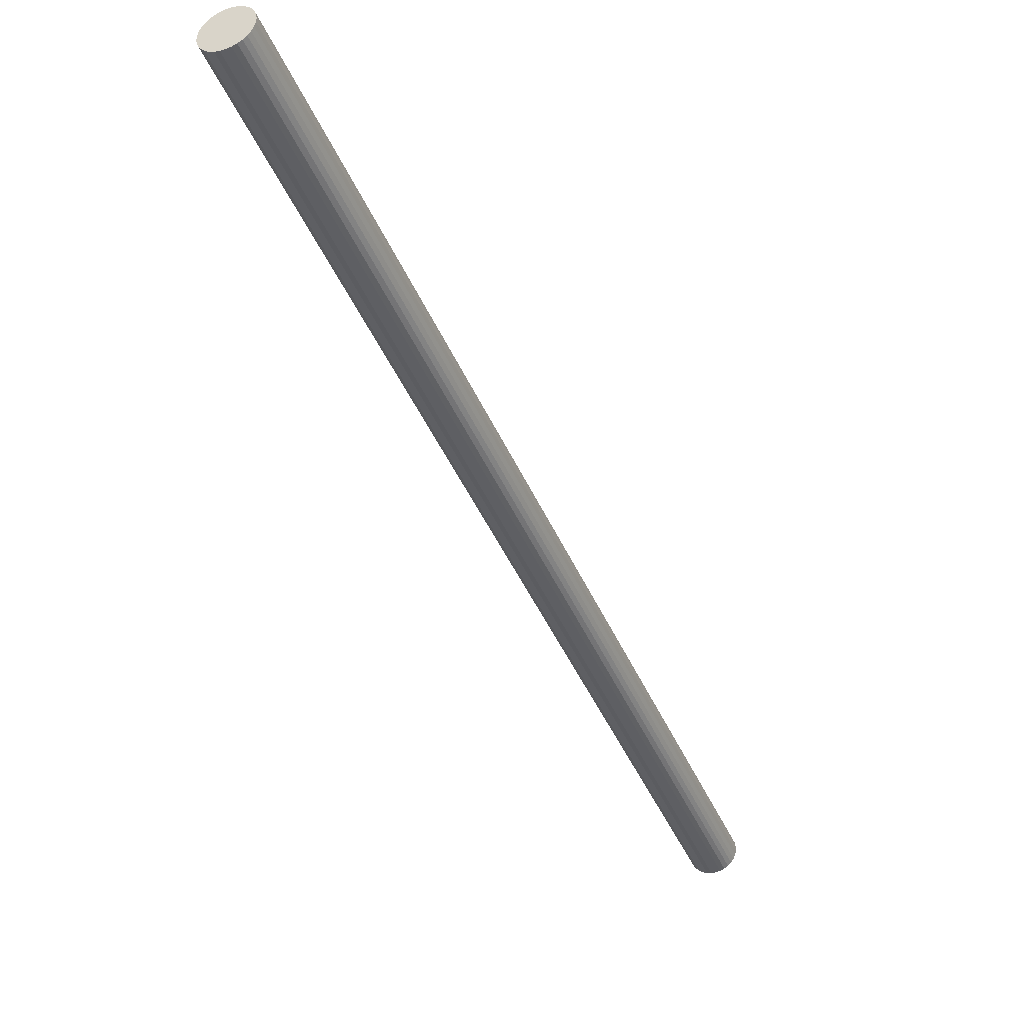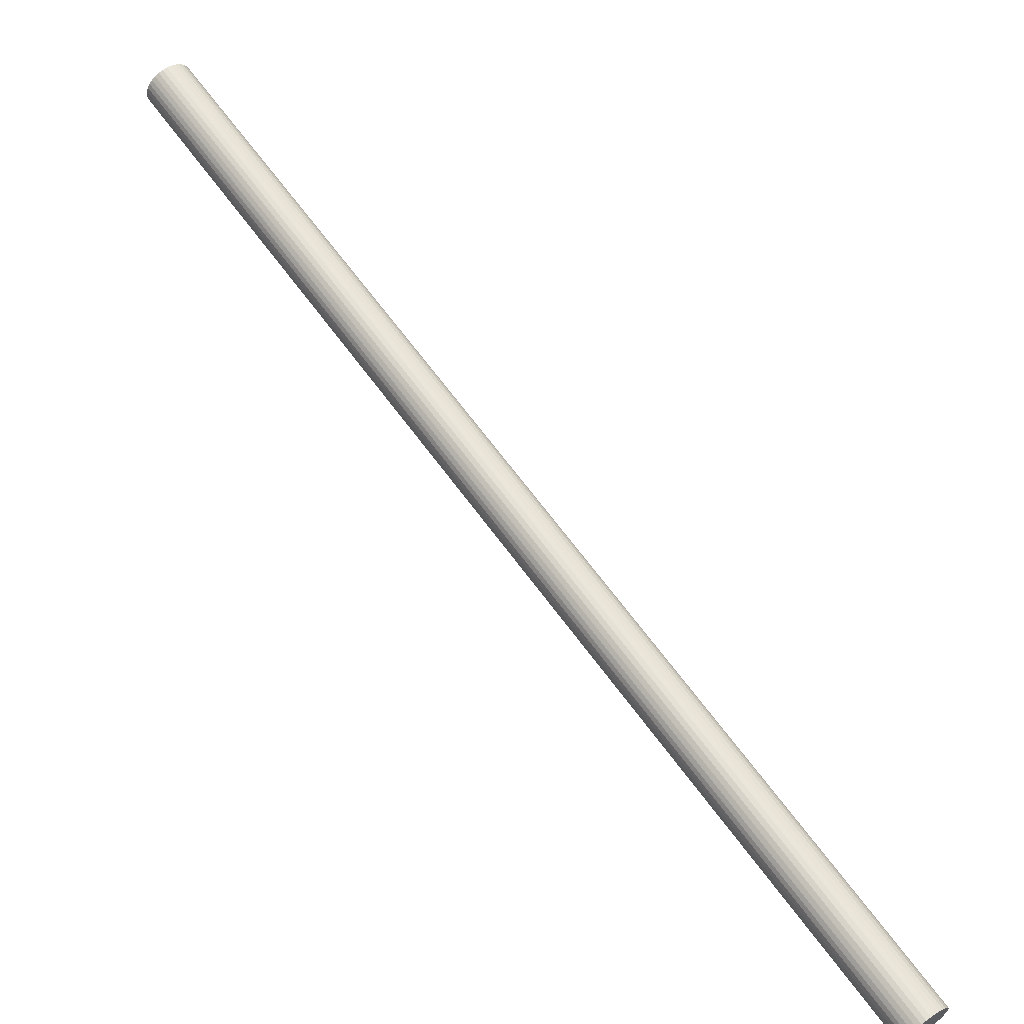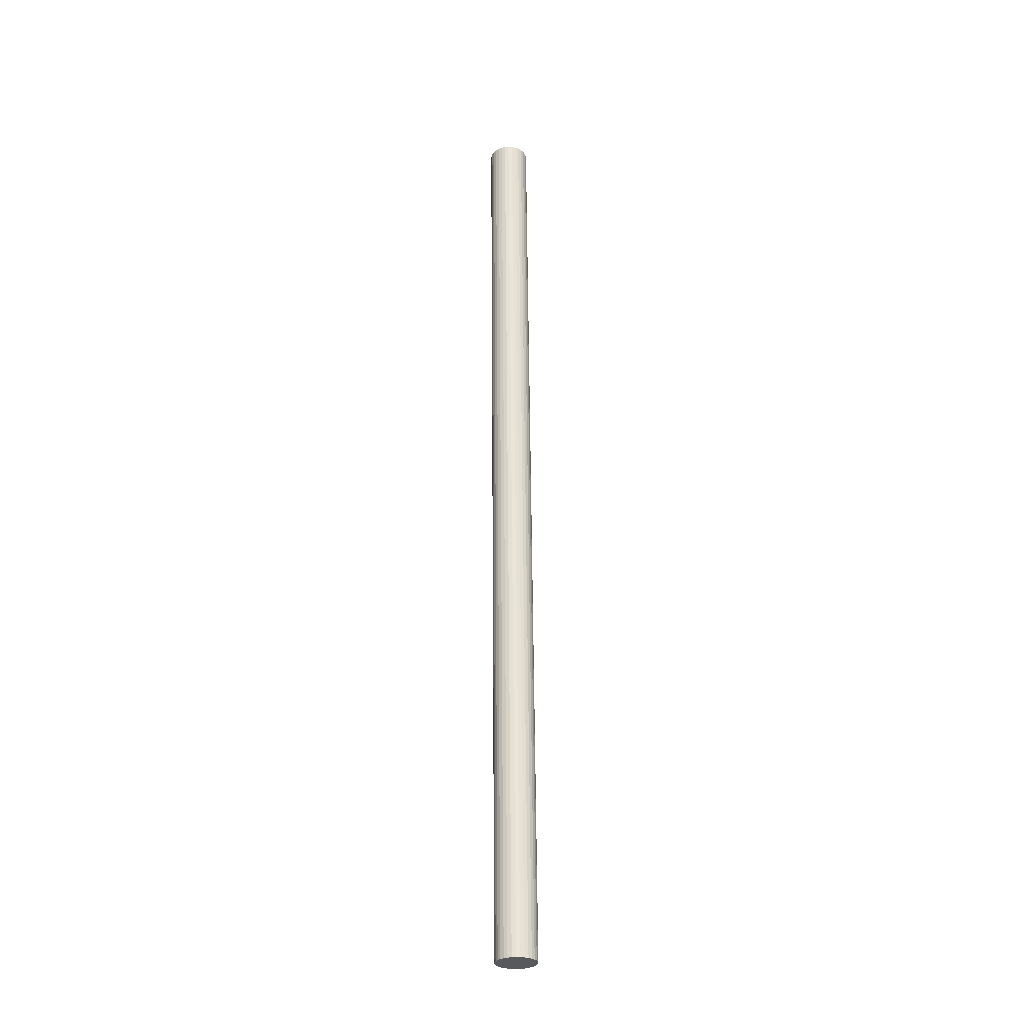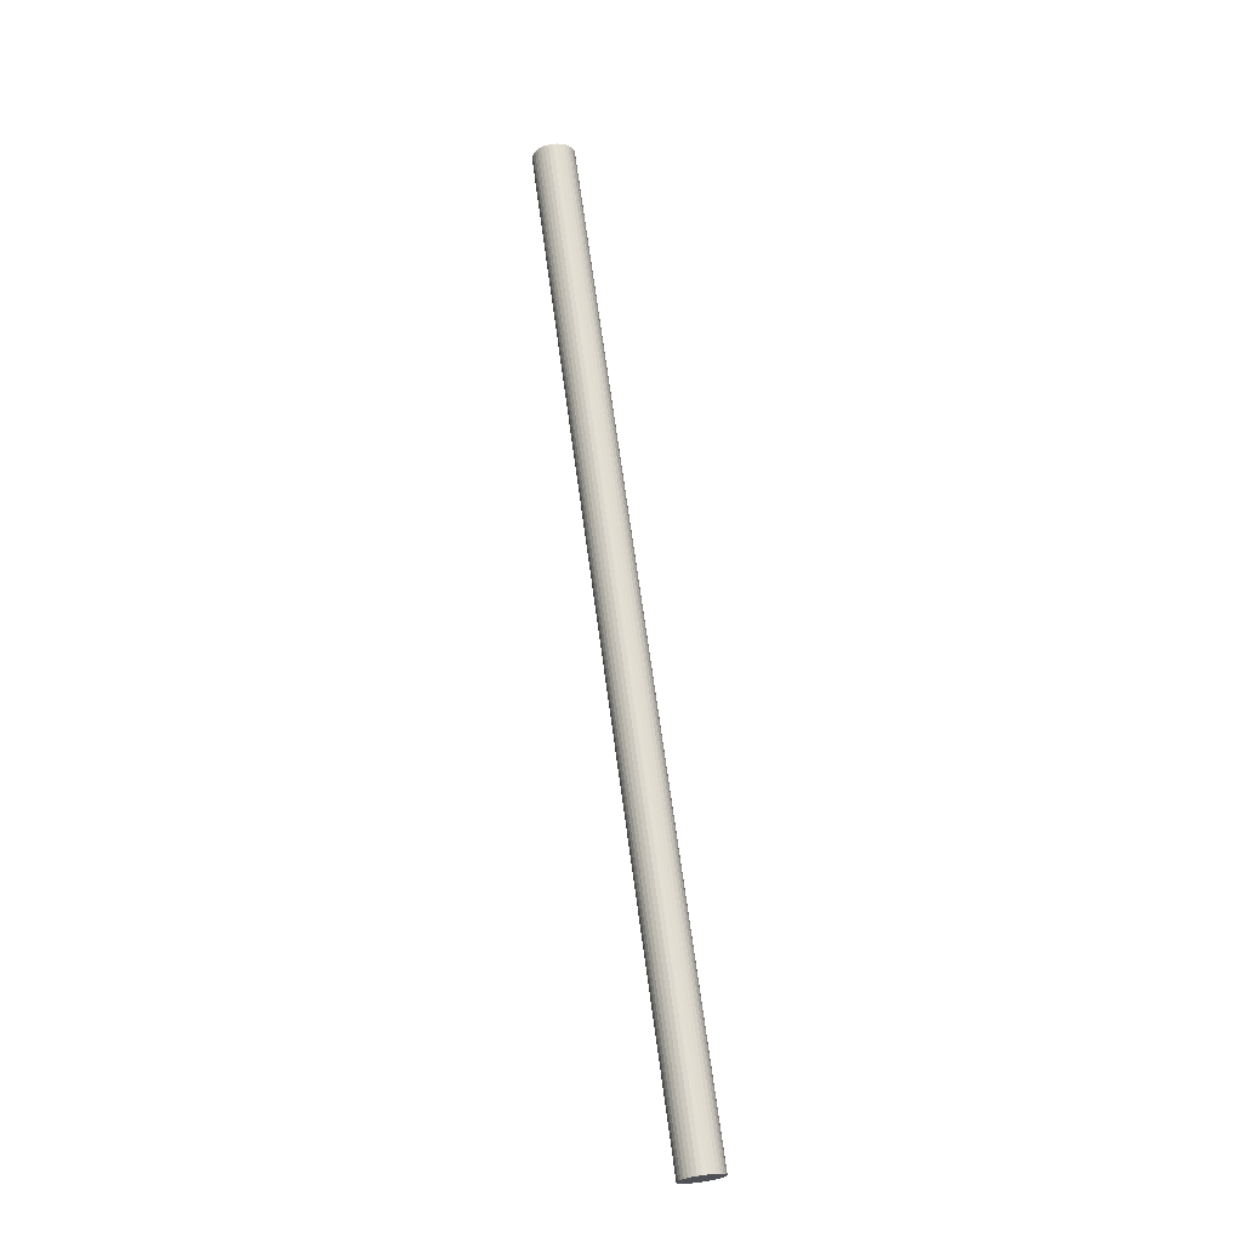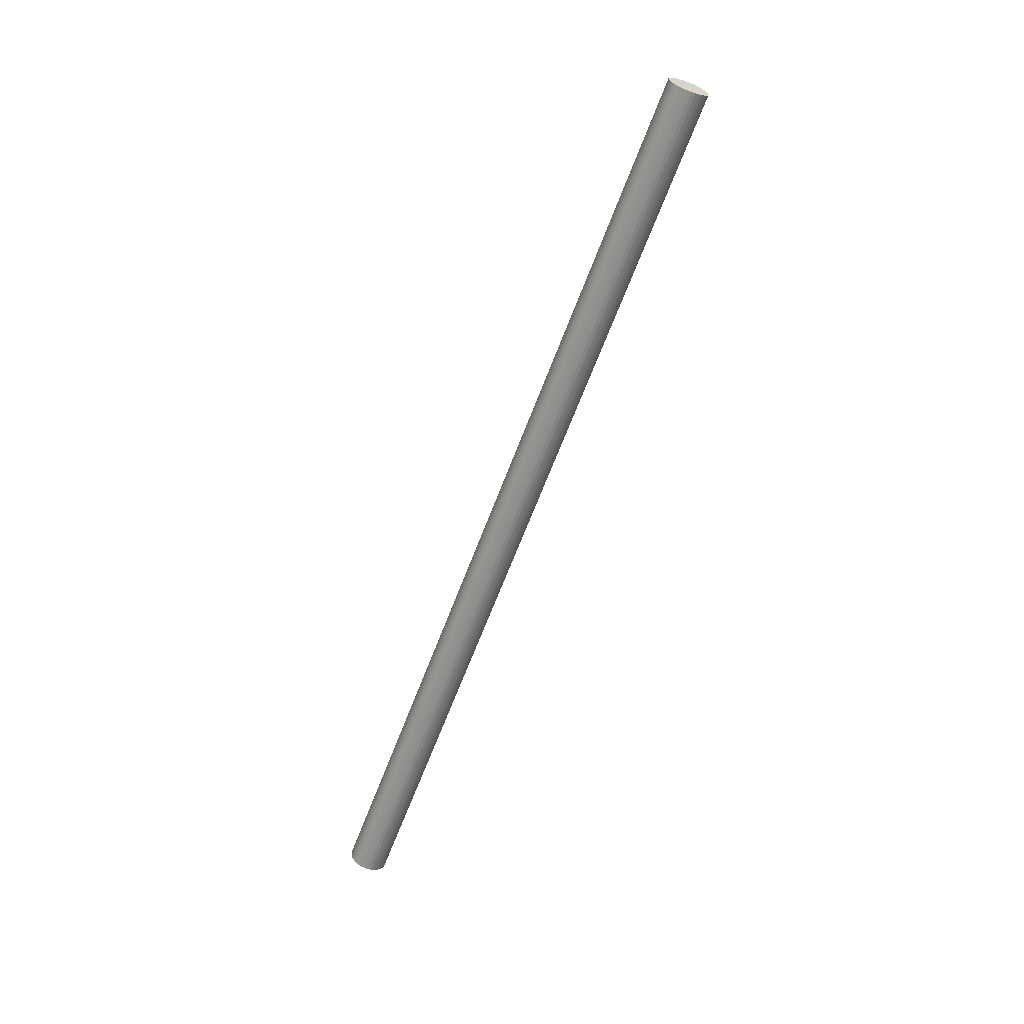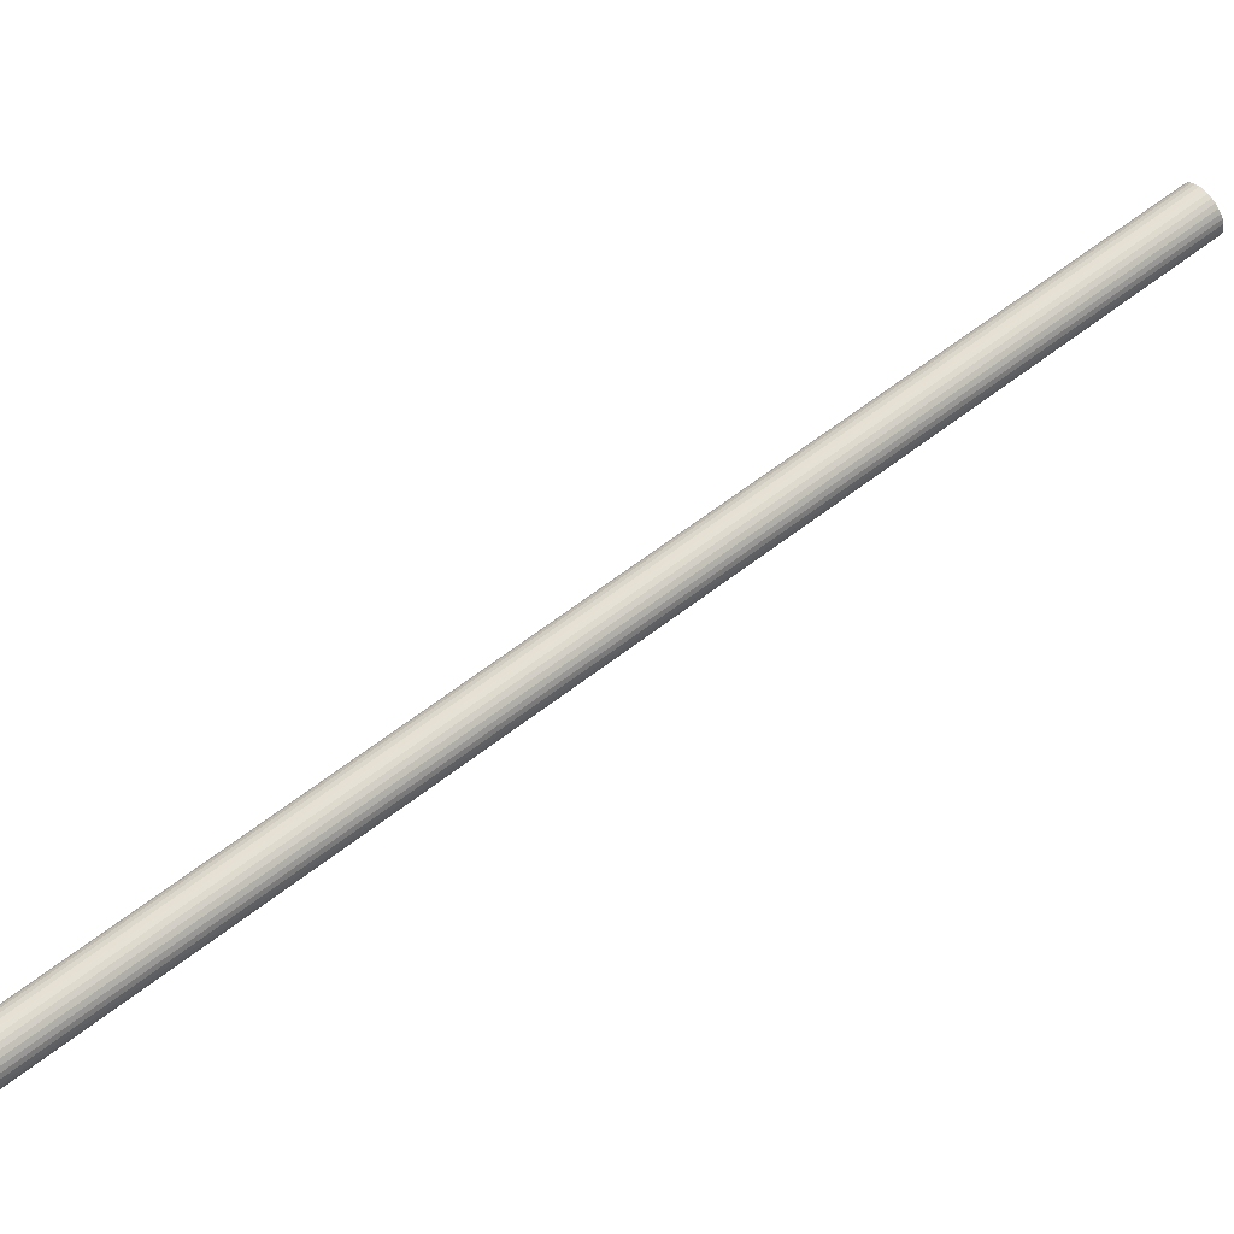
<metadata>
{"format":"obj","ext":"obj","renderer":"f3d","projection":"perspective","resolution":1024,"background":"white","views":[{"elev":-76.5,"azim":-154.4,"up":"+Z"},{"elev":22.4,"azim":136.7,"up":"+Z"},{"elev":-61.1,"azim":-179.1,"up":"+Y"},{"elev":-52.8,"azim":-165.4,"up":"+Y"},{"elev":1.0,"azim":138.8,"up":"+Y"},{"elev":5.5,"azim":-109.9,"up":"+Z"}]}
</metadata>
<code>
o Cylinder
v 0 -20.32 11.52
v 0 19.26 -13.22
v 0.1951 -20.31 11.54
v 0.1951 19.27 -13.2
v 0.3827 -20.28 11.58
v 0.3827 19.3 -13.15
v 0.5556 -20.23 11.66
v 0.5556 19.35 -13.07
v 0.7071 -20.16 11.77
v 0.7071 19.42 -12.97
v 0.8315 -20.08 11.9
v 0.8315 19.5 -12.84
v 0.9239 -19.99 12.04
v 0.9239 19.59 -12.69
v 0.9808 -19.89 12.2
v 0.9808 19.69 -12.53
v 1 -19.79 12.37
v 1 19.79 -12.37
v 0.9808 -19.69 12.53
v 0.9808 19.89 -12.2
v 0.9239 -19.59 12.69
v 0.9239 19.99 -12.04
v 0.8315 -19.5 12.84
v 0.8315 20.08 -11.9
v 0.7071 -19.41 12.97
v 0.7071 20.17 -11.77
v 0.5556 -19.35 13.07
v 0.5556 20.23 -11.66
v 0.3827 -19.3 13.15
v 0.3827 20.28 -11.58
v 0.1951 -19.27 13.2
v 0.1951 20.31 -11.54
v -0 -19.26 13.22
v -0 20.32 -11.52
v -0.1951 -19.27 13.2
v -0.1951 20.31 -11.54
v -0.3827 -19.3 13.15
v -0.3827 20.28 -11.58
v -0.5556 -19.35 13.07
v -0.5556 20.23 -11.66
v -0.7071 -19.41 12.97
v -0.7071 20.17 -11.77
v -0.8315 -19.5 12.84
v -0.8315 20.08 -11.9
v -0.9239 -19.59 12.69
v -0.9239 19.99 -12.04
v -0.9808 -19.69 12.53
v -0.9808 19.89 -12.2
v -1 -19.79 12.37
v -1 19.79 -12.37
v -0.9808 -19.89 12.2
v -0.9808 19.69 -12.53
v -0.9239 -19.99 12.04
v -0.9239 19.59 -12.69
v -0.8315 -20.08 11.9
v -0.8315 19.5 -12.84
v -0.7071 -20.16 11.77
v -0.7071 19.42 -12.97
v -0.5556 -20.23 11.66
v -0.5556 19.35 -13.07
v -0.3827 -20.28 11.58
v -0.3827 19.3 -13.15
v -0.1951 -20.31 11.54
v -0.1951 19.27 -13.2
f 1 2 4 3
f 3 4 6 5
f 5 6 8 7
f 7 8 10 9
f 9 10 12 11
f 11 12 14 13
f 13 14 16 15
f 15 16 18 17
f 17 18 20 19
f 19 20 22 21
f 21 22 24 23
f 23 24 26 25
f 25 26 28 27
f 27 28 30 29
f 29 30 32 31
f 31 32 34 33
f 33 34 36 35
f 35 36 38 37
f 37 38 40 39
f 39 40 42 41
f 41 42 44 43
f 43 44 46 45
f 45 46 48 47
f 47 48 50 49
f 49 50 52 51
f 51 52 54 53
f 53 54 56 55
f 55 56 58 57
f 57 58 60 59
f 59 60 62 61
f 4 2 64 62 60 58 56 54 52 50 48 46 44 42 40 38 36 34 32 30 28 26 24 22 20 18 16 14 12 10 8 6
f 63 64 2 1
f 61 62 64 63
f 1 3 5 7 9 11 13 15 17 19 21 23 25 27 29 31 33 35 37 39 41 43 45 47 49 51 53 55 57 59 61 63

</code>
